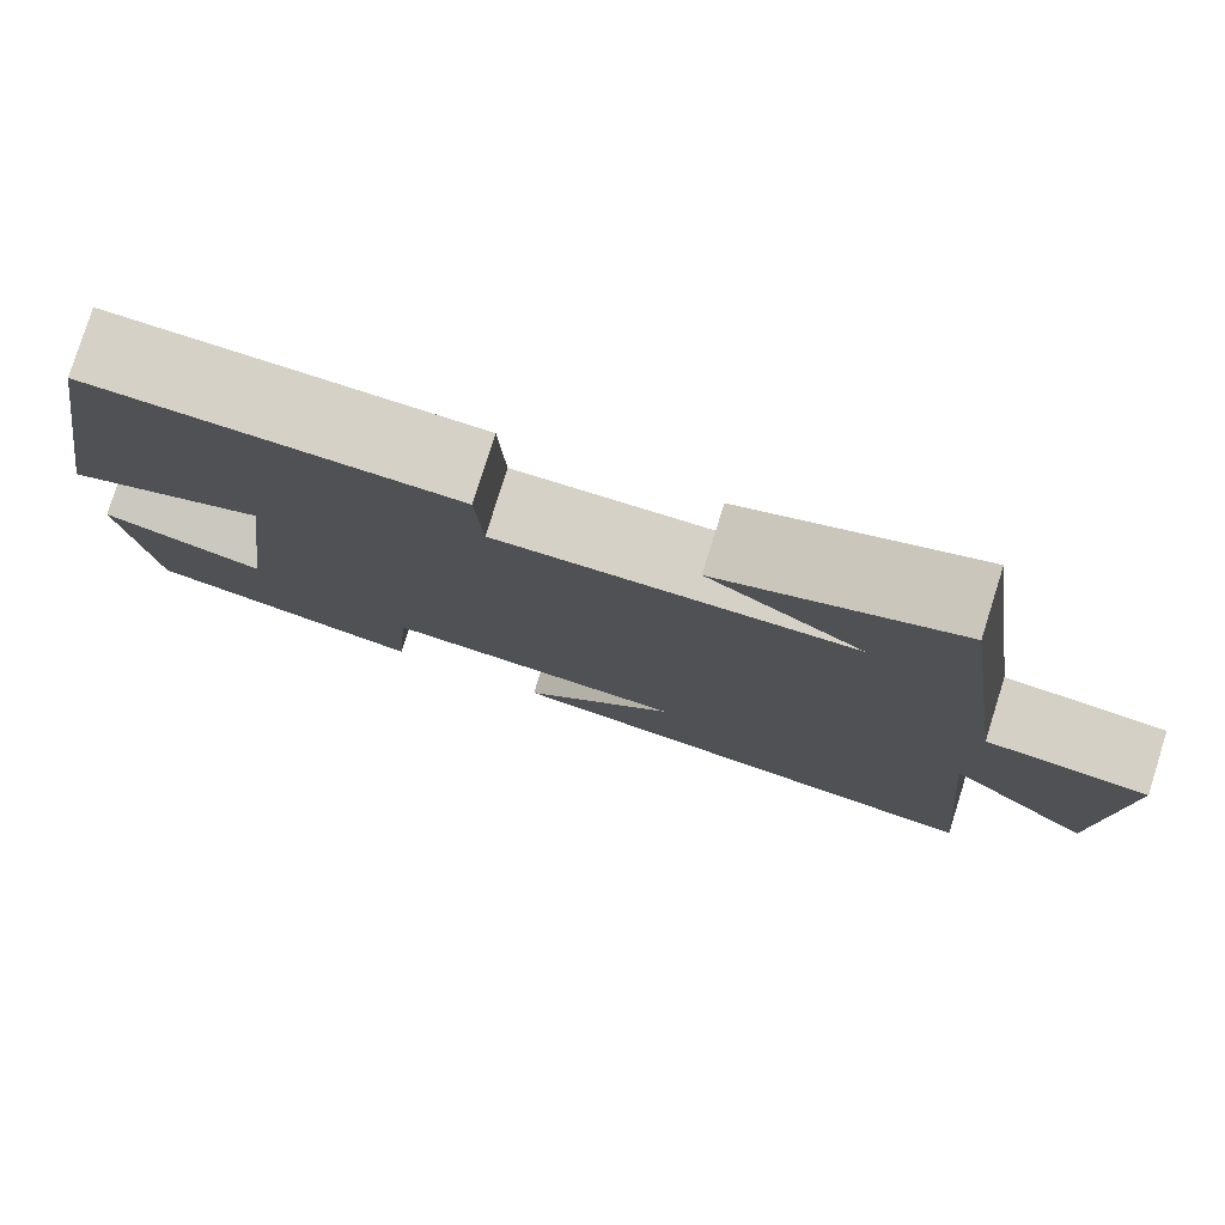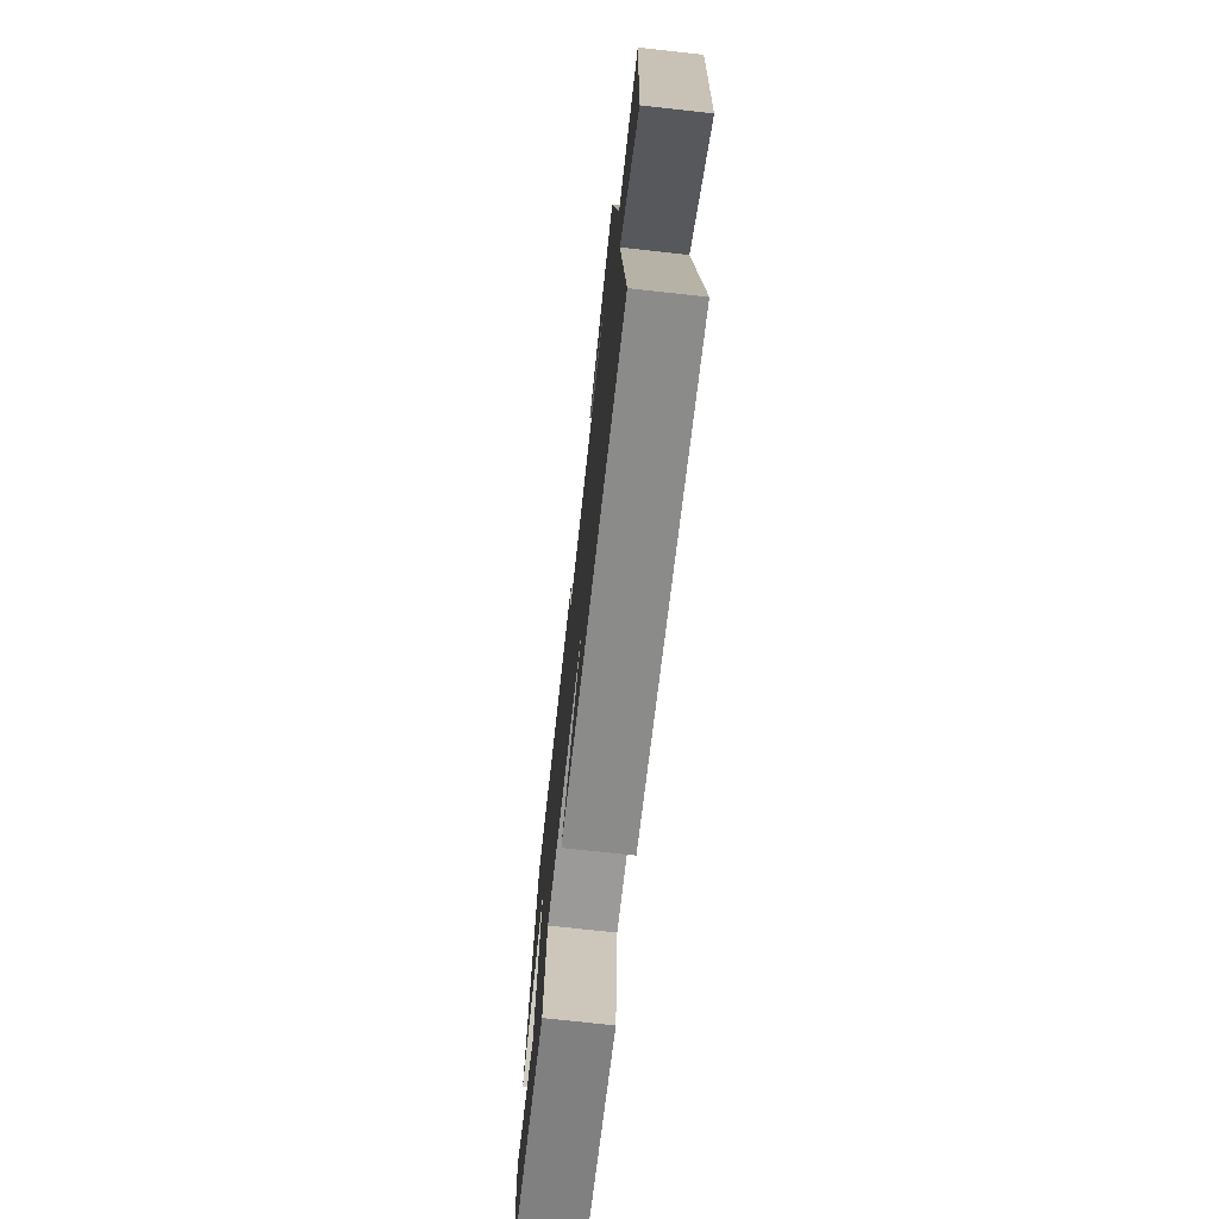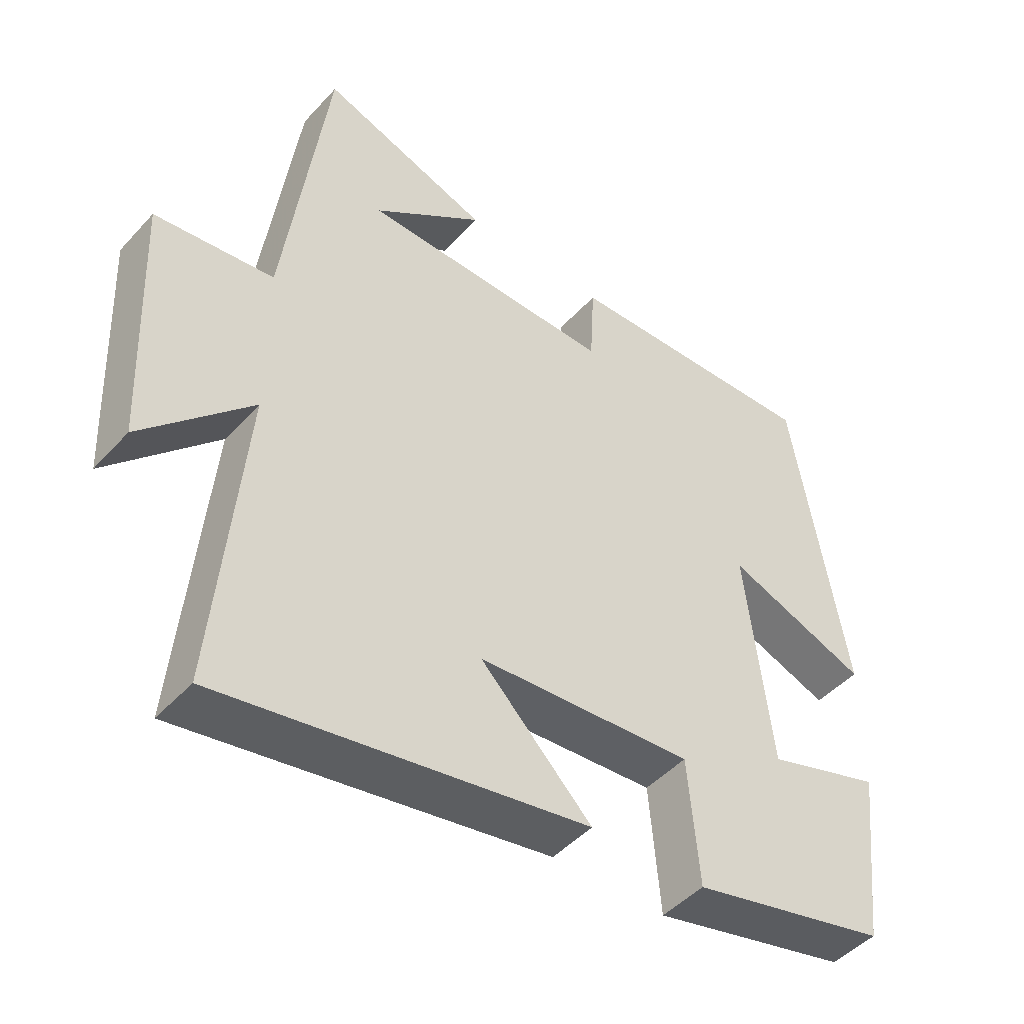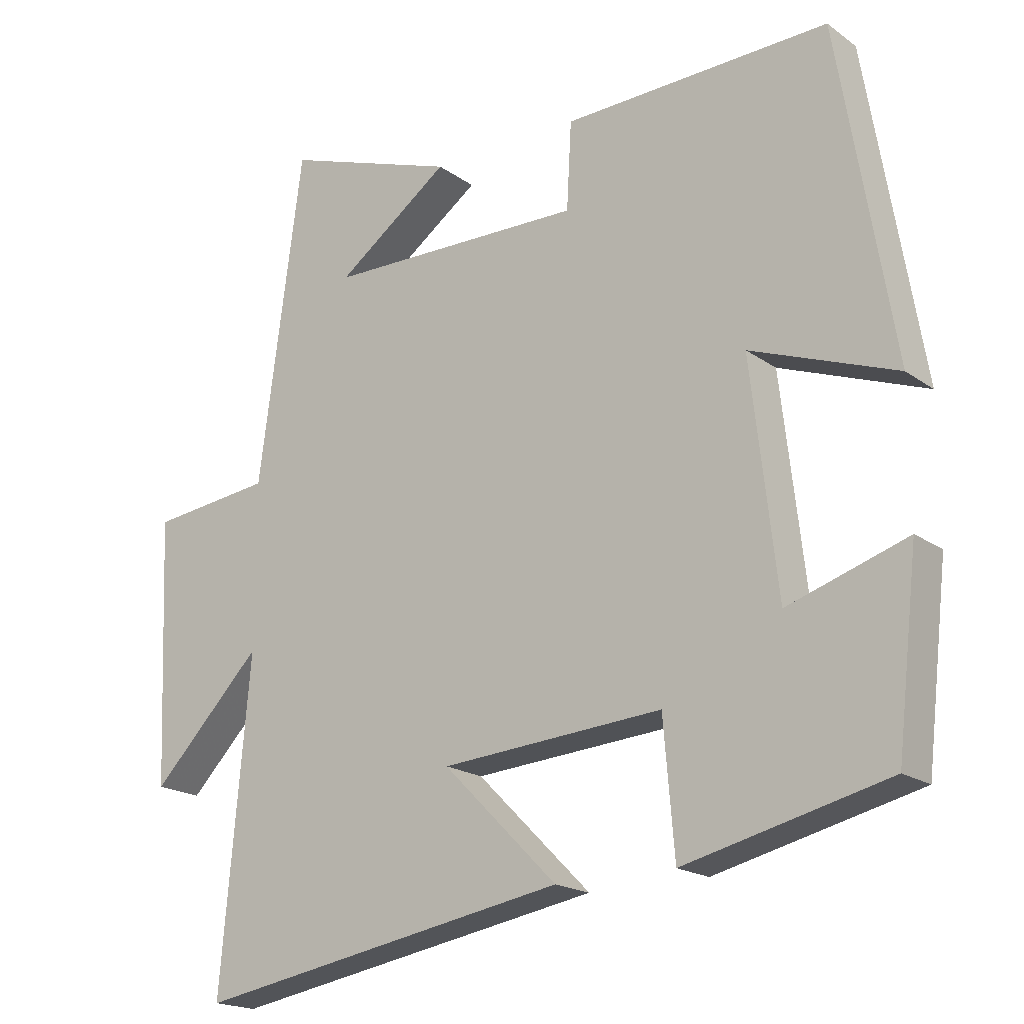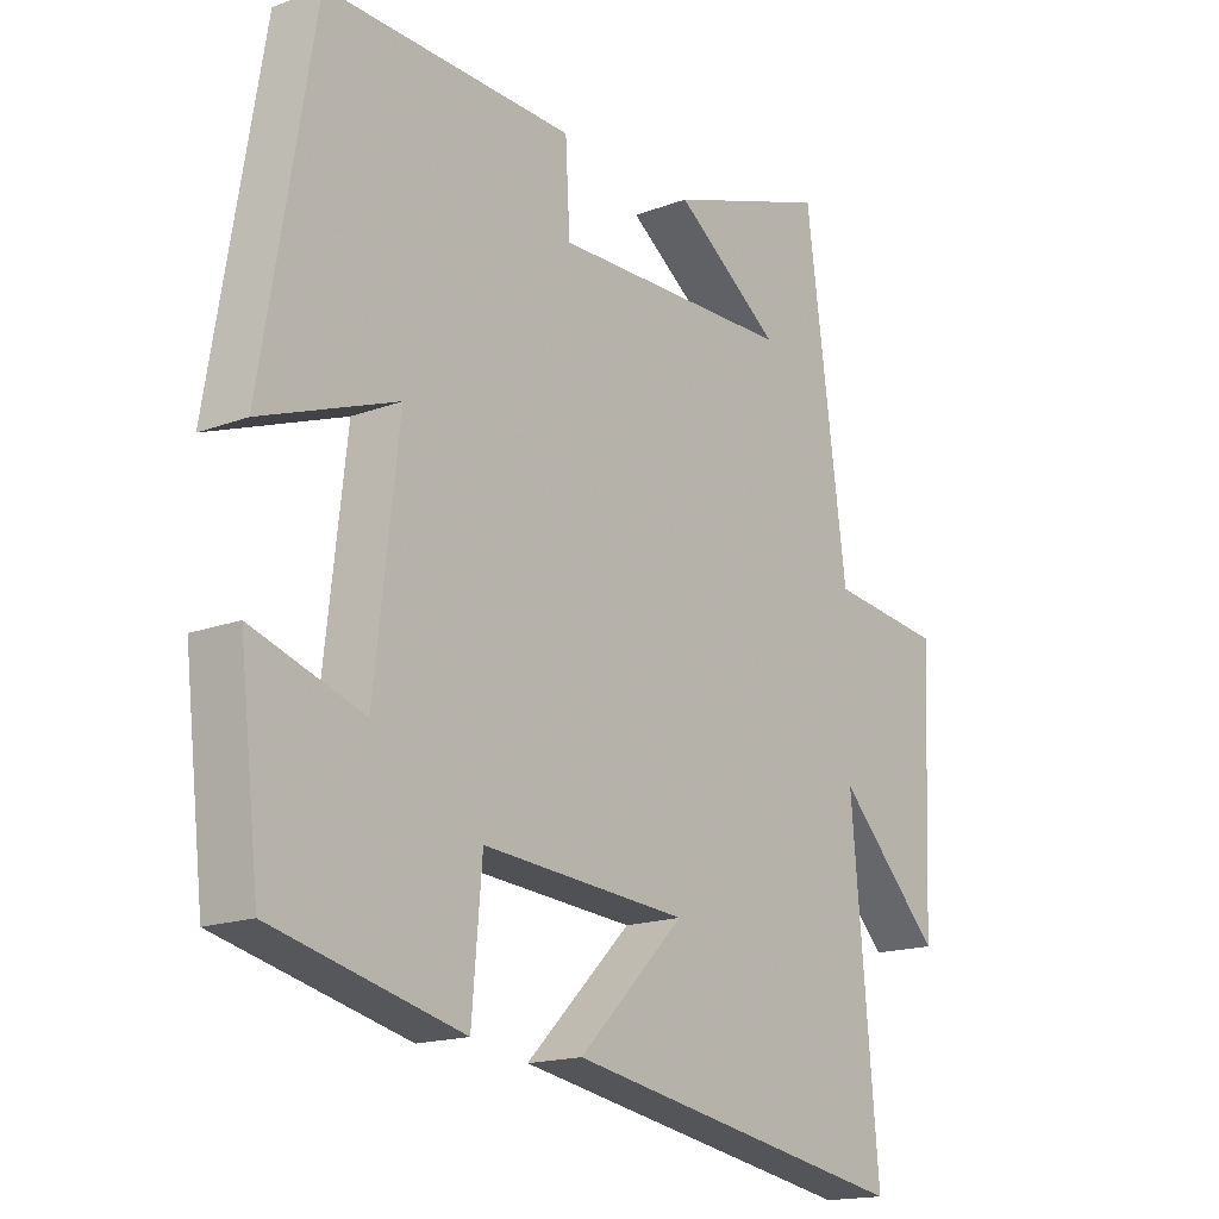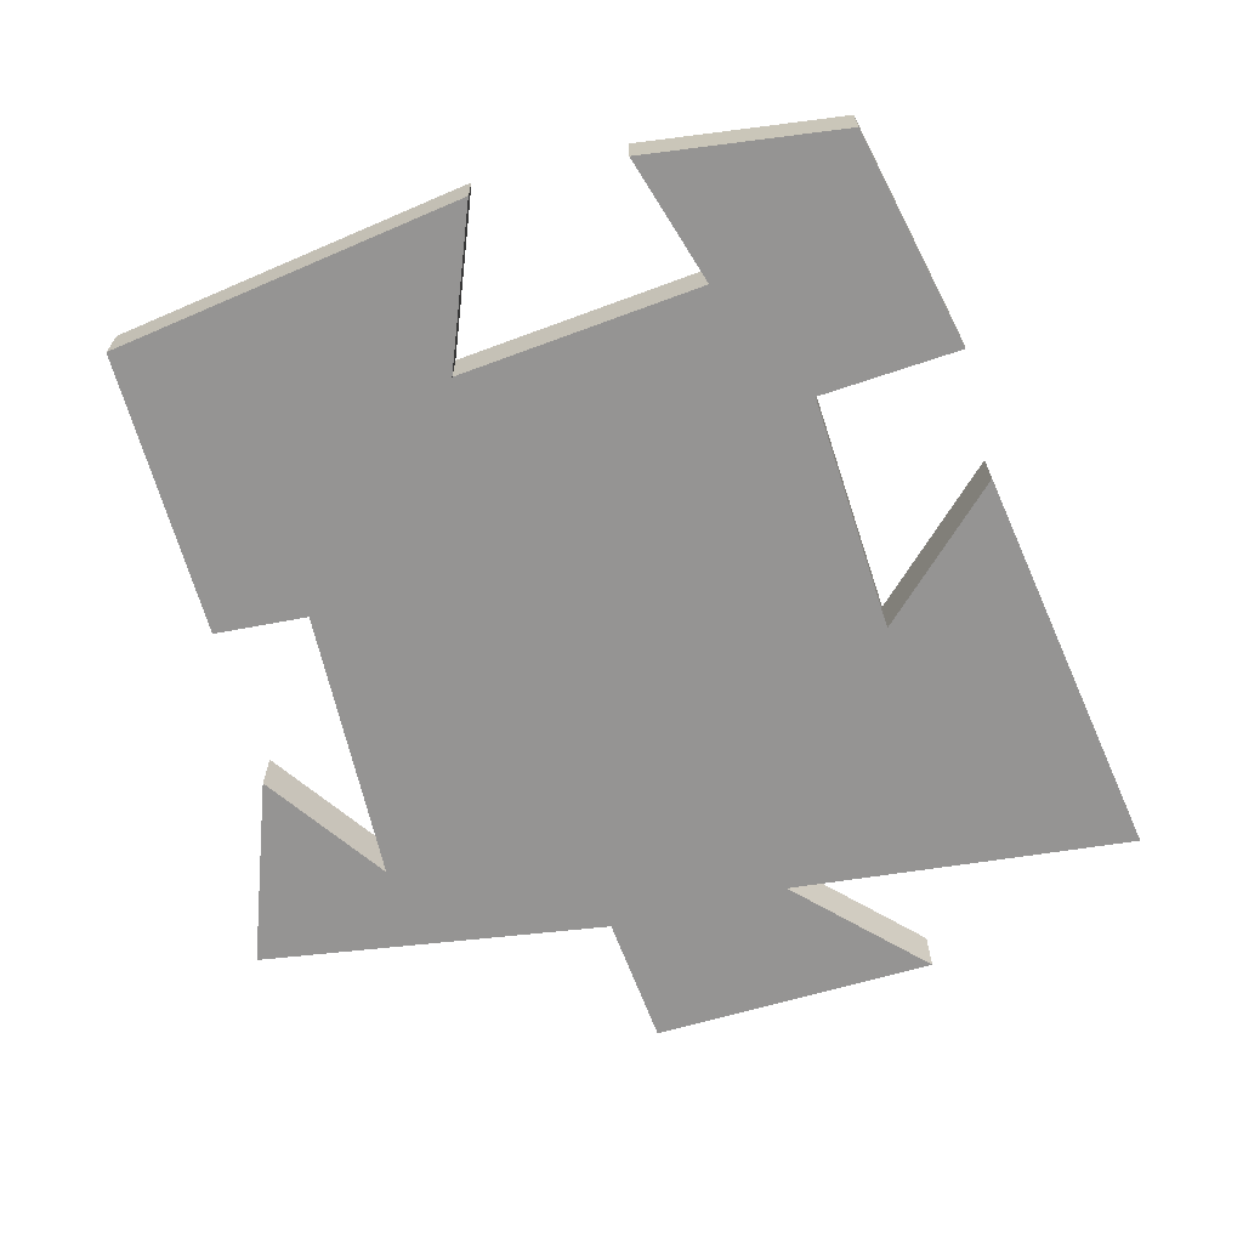
<metadata>
{"format":"obj","ext":"obj","renderer":"f3d","projection":"perspective","resolution":1024,"background":"white","views":[{"elev":79.2,"azim":-162.6,"up":"+Z"},{"elev":-73.8,"azim":-96.3,"up":"+Z"},{"elev":-46.7,"azim":-39.6,"up":"+Z"},{"elev":-18.7,"azim":36.9,"up":"+Z"},{"elev":-16.6,"azim":127.8,"up":"+Z"},{"elev":-67.1,"azim":103.9,"up":"+Y"}]}
</metadata>
<code>
v -0.436 0.07 0.586
v -0.184 0.07 0.5
v -0.349 0.07 0.38
v 0.027 0.07 0.374
v 0.034 0.07 0.5
v 0.42 0.07 0.513
v 0.5 0.07 0.036
v 0.289 0.07 0.114
v 0.327 0.07 -0.216
v 0.5 0.07 -0.16
v 0.469 0.07 -0.429
v 0.174 0.07 -0.5
v 0.158 0.07 -0.31
v -0.164 0.07 -0.334
v 0.002 0.07 -0.5
v -0.542 0.07 -0.596
v -0.5 0.07 -0.129
v -0.661 0.07 -0.294
v -0.677 0.07 0.09
v -0.5 0.07 0.111
v -0.436 0 0.586
v -0.184 0 0.5
v -0.349 0 0.38
v 0.027 0 0.374
v 0.034 0 0.5
v 0.42 0 0.513
v 0.5 0 0.036
v 0.289 0 0.114
v 0.327 0 -0.216
v 0.5 0 -0.16
v 0.469 0 -0.429
v 0.174 0 -0.5
v 0.158 0 -0.31
v -0.164 0 -0.334
v 0.002 0 -0.5
v -0.542 0 -0.596
v -0.5 0 -0.129
v -0.661 0 -0.294
v -0.677 0 0.09
v -0.5 0 0.111
f 17 18 19 20
f 17 20 1
f 14 15 16 17
f 13 14 17
f 10 11 12 13
f 9 10 13
f 8 9 13 17
f 5 6 7 8
f 4 5 8
f 3 4 8 17
f 1 2 3
f 1 3 17
f 40 39 38 37
f 21 40 37
f 37 36 35 34
f 37 34 33
f 33 32 31 30
f 33 30 29
f 37 33 29 28
f 28 27 26 25
f 28 25 24
f 37 28 24 23
f 23 22 21
f 37 23 21
f 1 21 22 2
f 2 22 23 3
f 3 23 24 4
f 4 24 25 5
f 5 25 26 6
f 6 26 27 7
f 7 27 28 8
f 8 28 29 9
f 9 29 30 10
f 10 30 31 11
f 11 31 32 12
f 12 32 33 13
f 13 33 34 14
f 14 34 35 15
f 15 35 36 16
f 16 36 37 17
f 17 37 38 18
f 18 38 39 19
f 19 39 40 20
f 20 40 21 1

</code>
